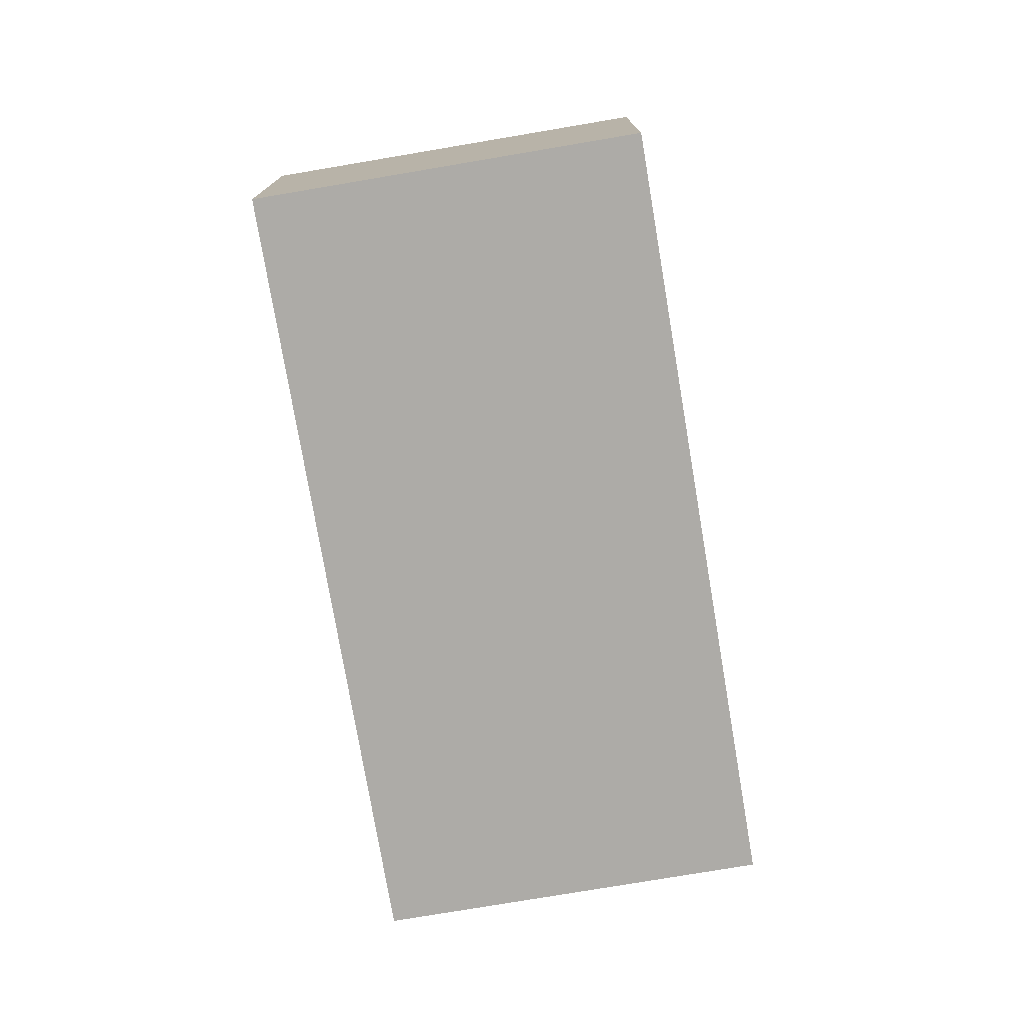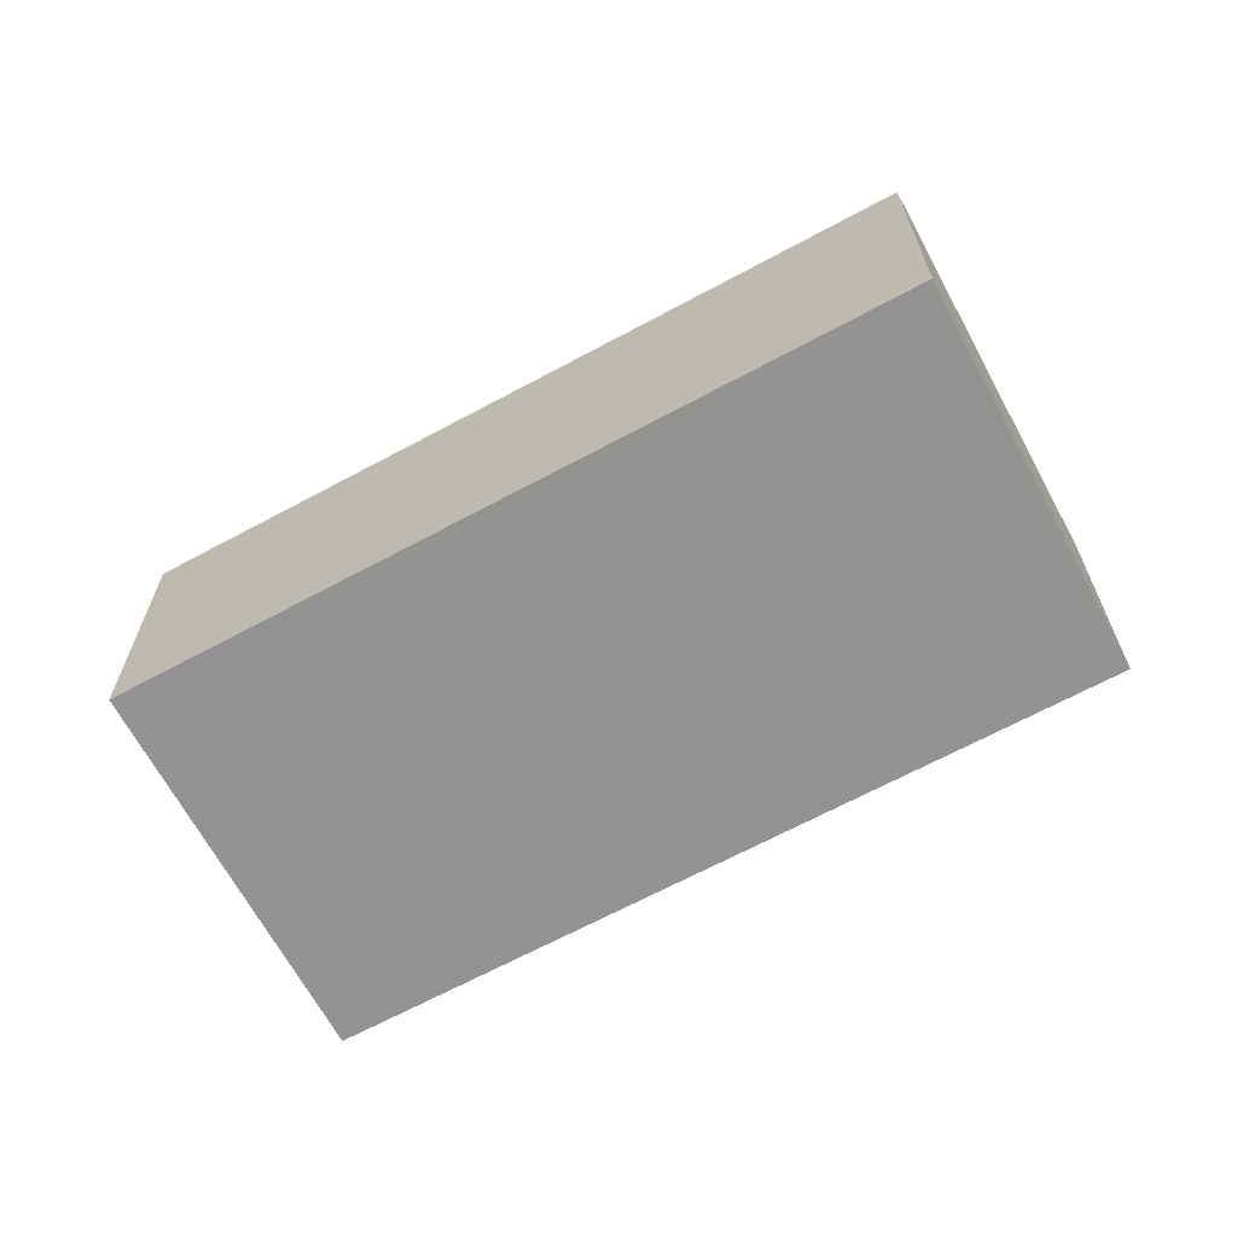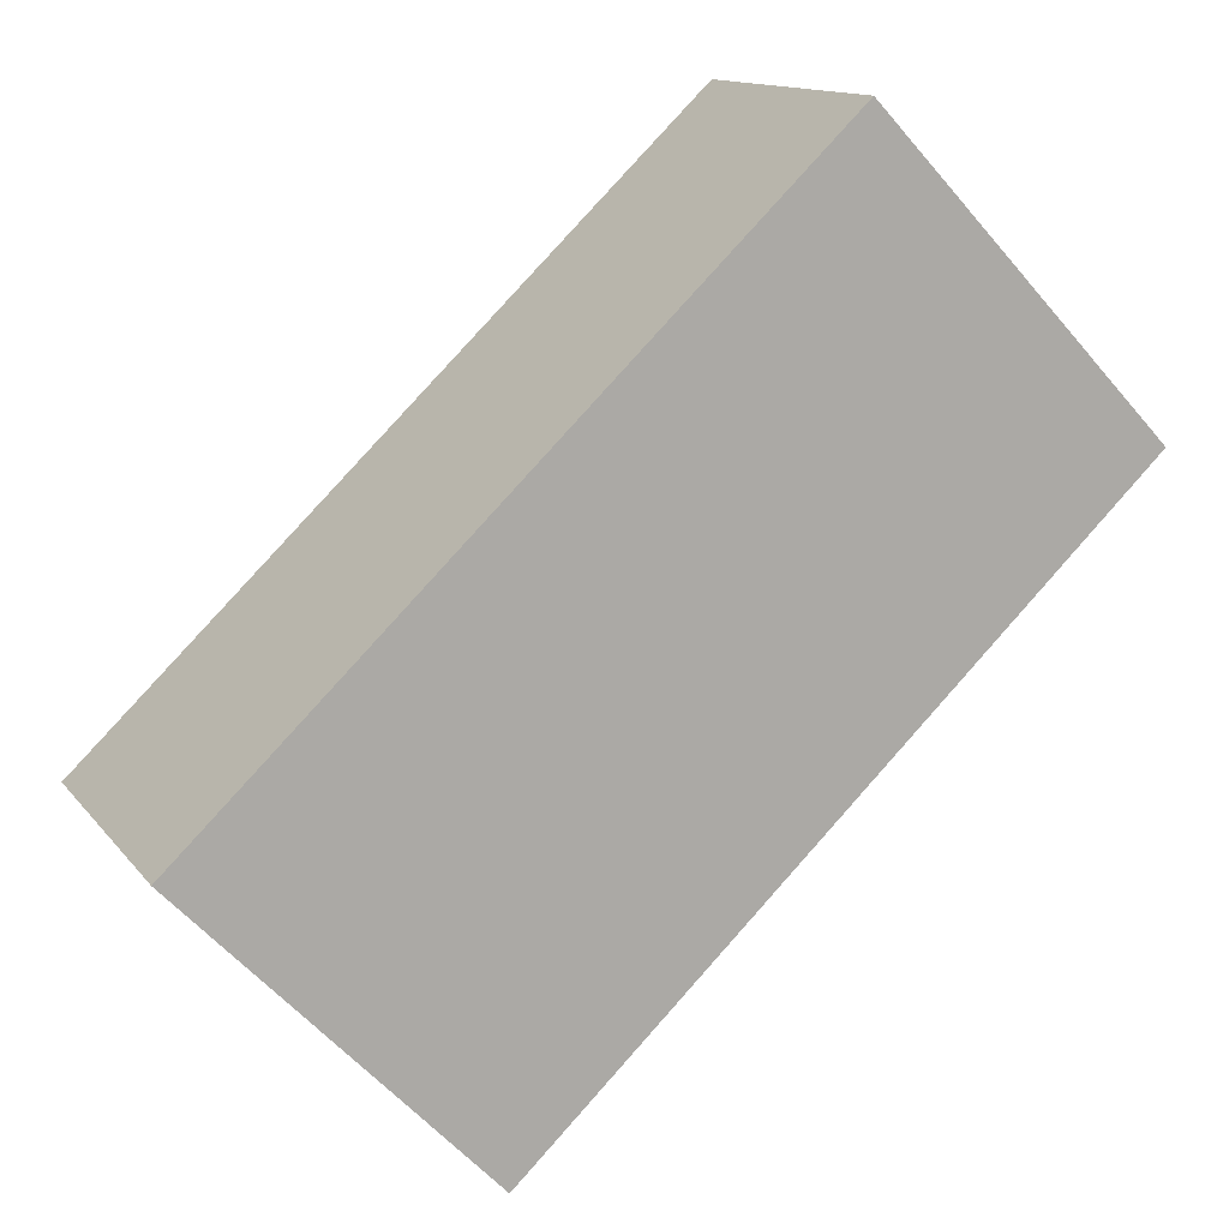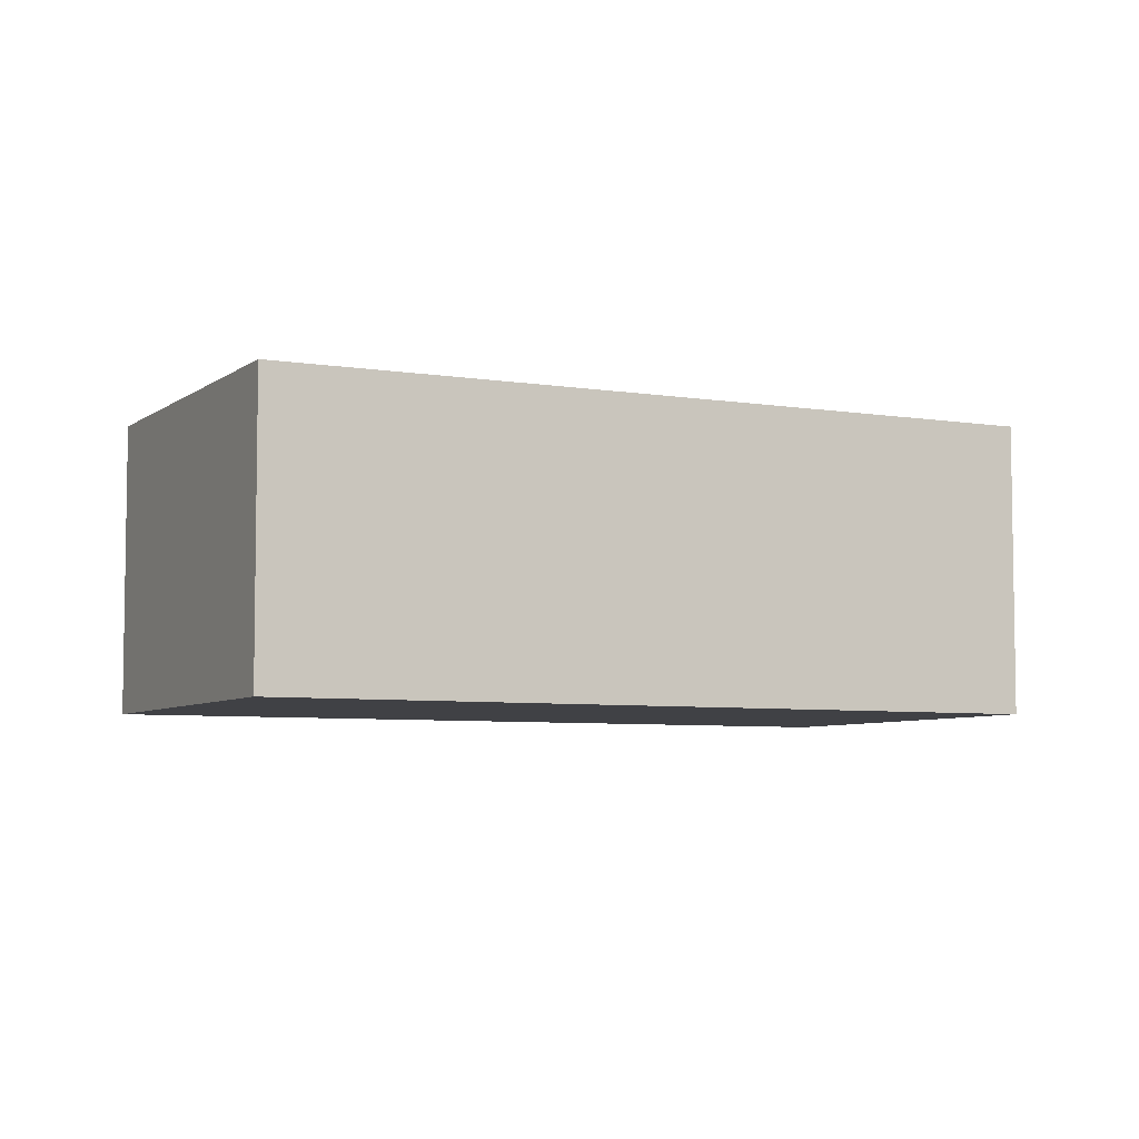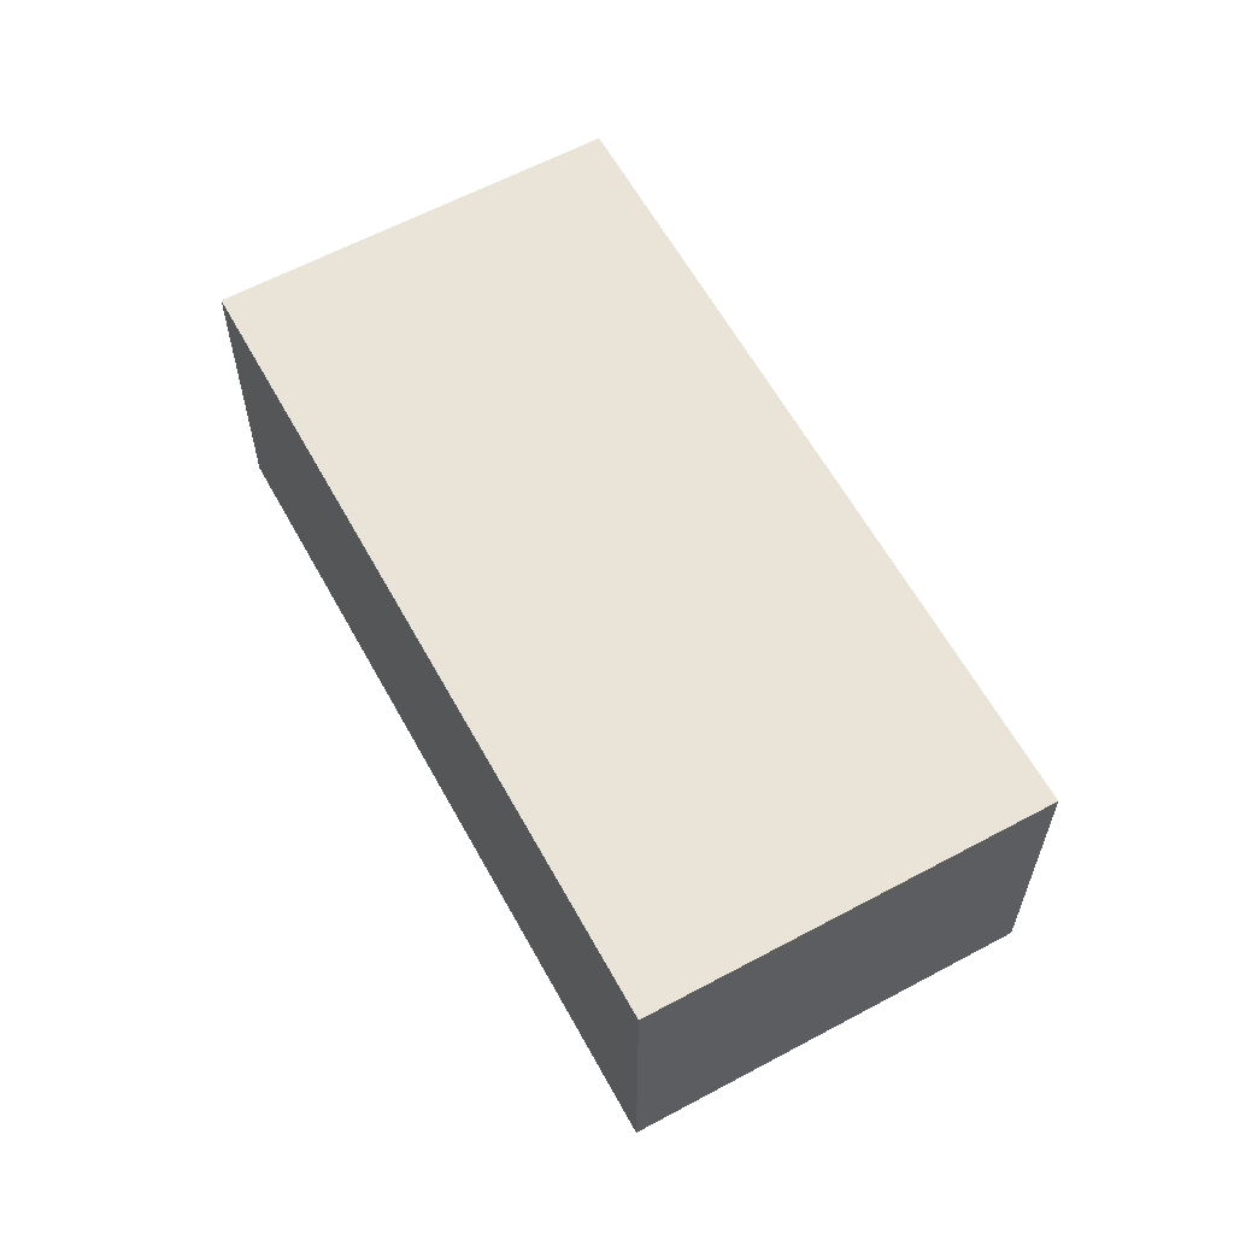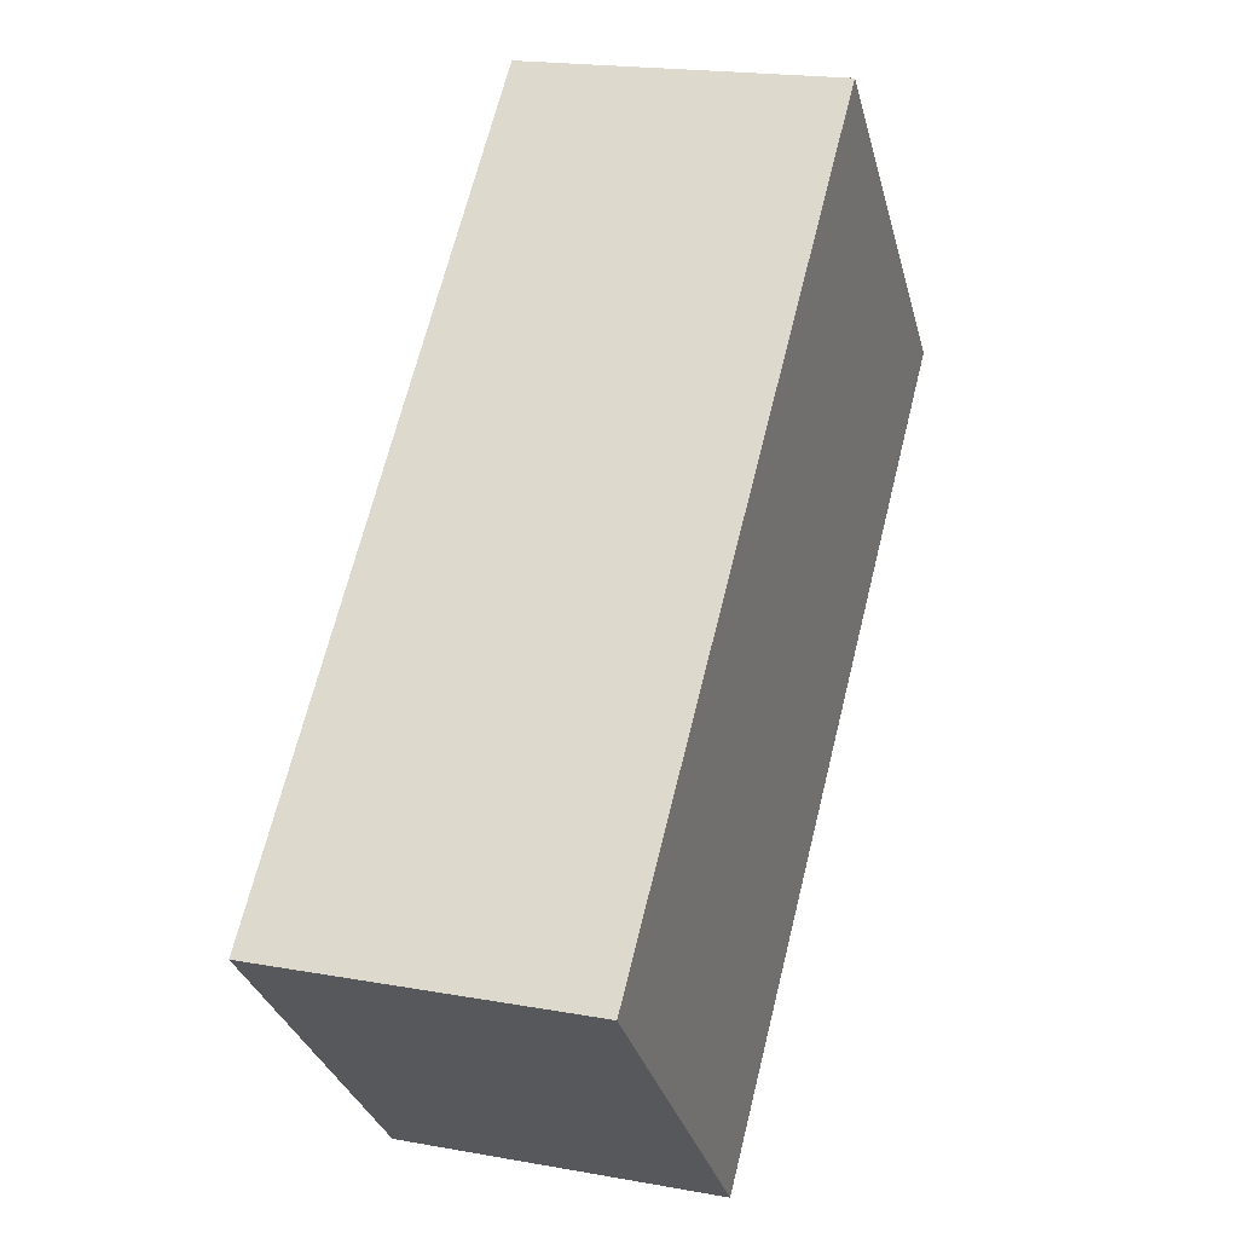
<metadata>
{"format":"obj","ext":"obj","renderer":"f3d","projection":"perspective","resolution":1024,"background":"white","views":[{"elev":-76.4,"azim":143.3,"up":"+Y"},{"elev":-66.7,"azim":72.1,"up":"+Y"},{"elev":13.0,"azim":156.9,"up":"+Z"},{"elev":-5.9,"azim":17.1,"up":"+Y"},{"elev":61.1,"azim":-75.0,"up":"+Y"},{"elev":19.1,"azim":109.0,"up":"+Z"}]}
</metadata>
<code>
v  2.161 2.284 2.262
v  4.537 2.284 -4.336
v  4.871e-05 2.284 -7.235e-05
v  5.817 2.284 -1.232
v  6.699 2.284 -2.074
v  0 0 0
v  2.161 -1.385e-16 2.262
v  5.817 7.545e-17 -1.232
v  6.699 1.27e-16 -2.074
v  4.537 2.655e-16 -4.336
g defaultobject
f 1 2 3
f 2 1 4
f 2 4 5
f 1 6 7
f 6 1 3
f 8 1 7
f 1 8 4
f 9 4 8
f 4 9 5
f 10 5 9
f 5 10 2
f 3 10 6
f 10 3 2
f 6 8 7
f 8 6 10
f 8 10 9

</code>
